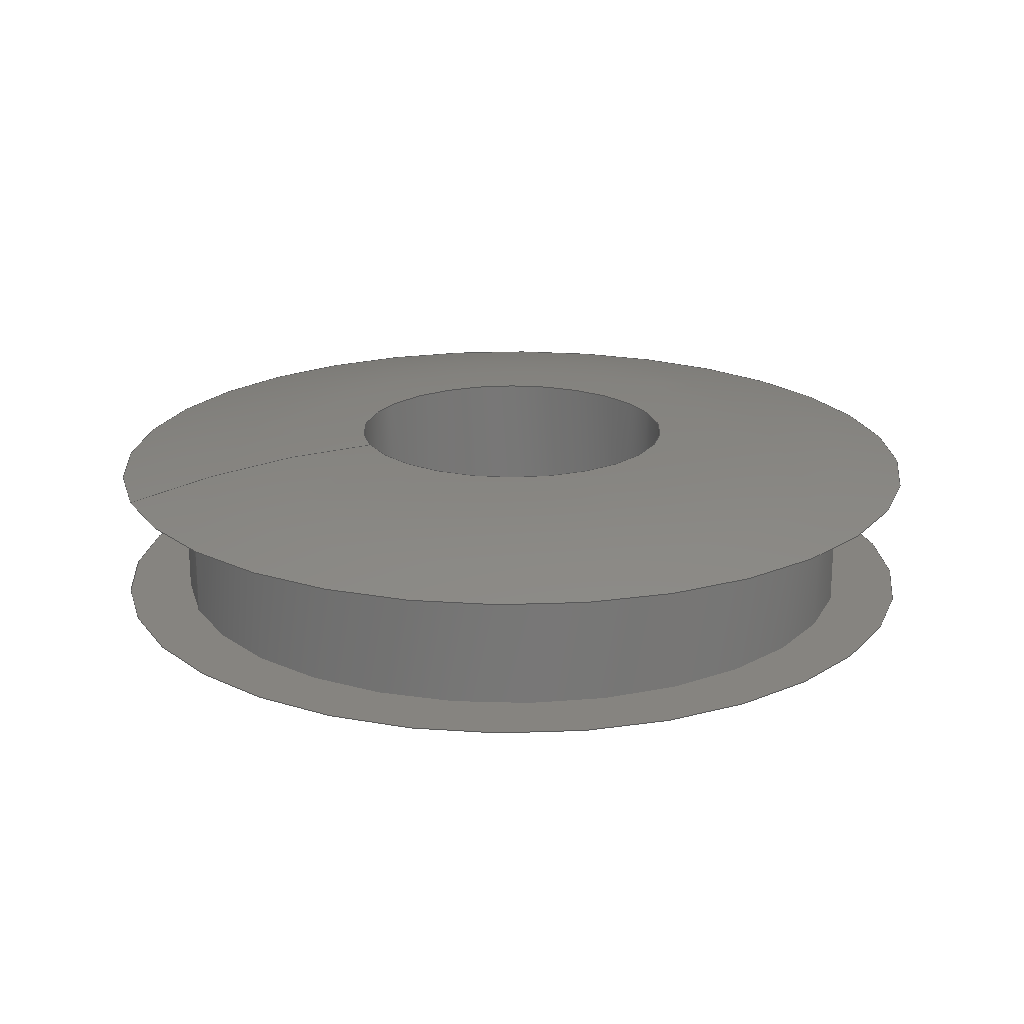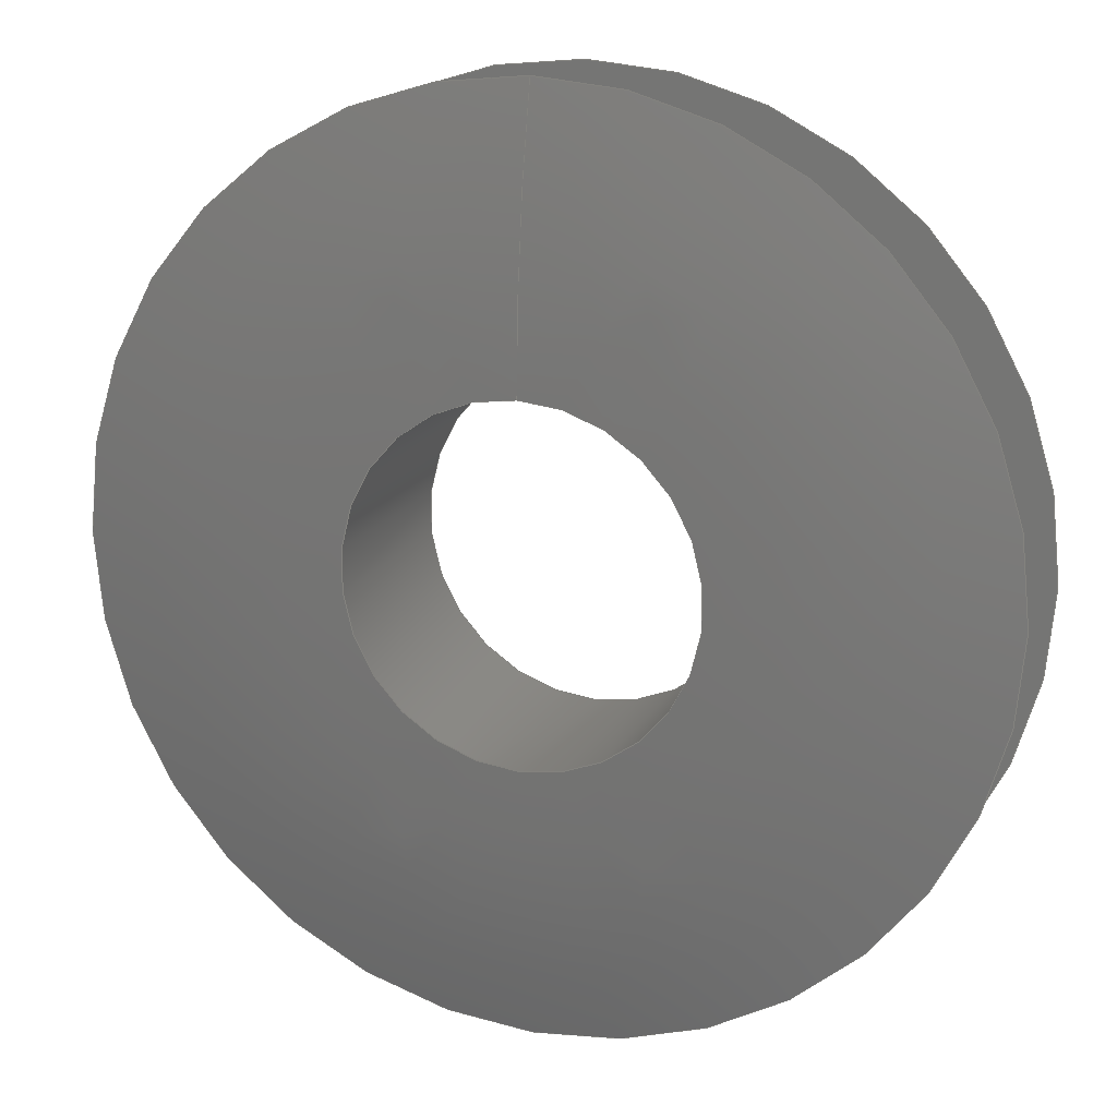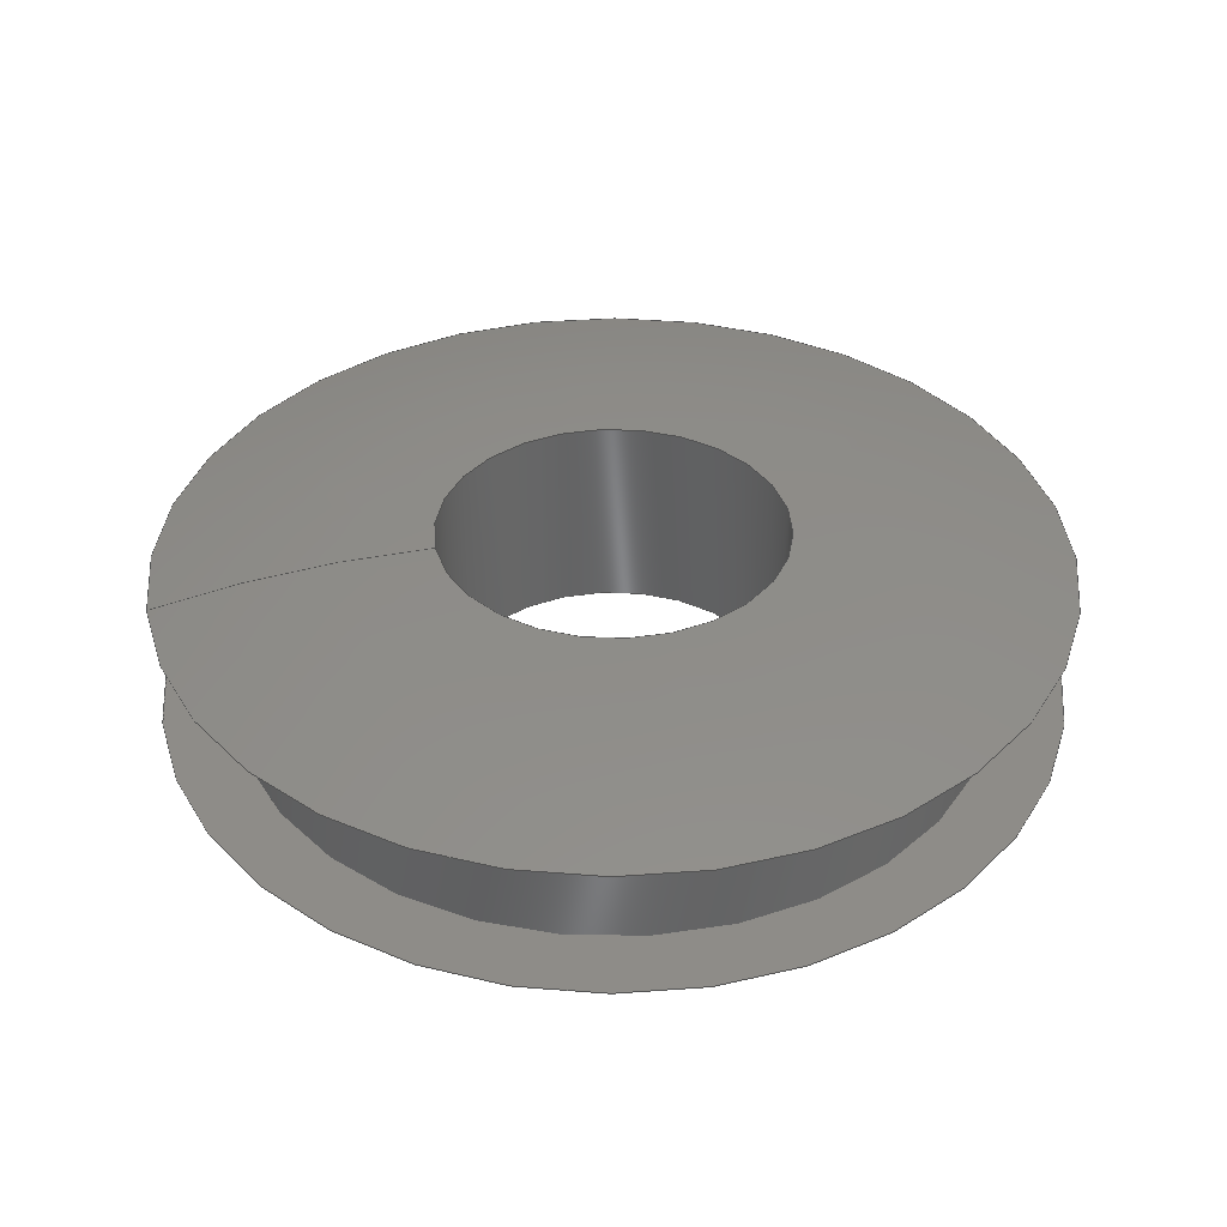
<metadata>
{"format":"step","ext":"stp","renderer":"f3d","projection":"perspective","resolution":1024,"background":"white","views":[{"elev":20.2,"azim":69.3,"up":"+Y"},{"elev":16.6,"azim":20.4,"up":"+Z"},{"elev":37.5,"azim":79.0,"up":"+Y"}]}
</metadata>
<code>
ISO-10303-21;
DATA;
#1=MECHANICAL_DESIGN_GEOMETRIC_PRESENTATION_REPRESENTATION('',(#4),#274);
#2=SHAPE_REPRESENTATION_RELATIONSHIP('SRR','None',#284,#3);
#3=ADVANCED_BREP_SHAPE_REPRESENTATION('',(#5),#273);
#4=STYLED_ITEM('',(#293),#5);
#5=MANIFOLD_SOLID_BREP('Body1',#112);
#6=(
BOUNDED_SURFACE()
B_SPLINE_SURFACE(2,2,((#200,#201,#202,#203,#204,#205,#206,#207,#208),(#209,
#210,#211,#212,#213,#214,#215,#216,#217),(#218,#219,#220,#221,#222,#223,
#224,#225,#226)),.UNSPECIFIED.,.F.,.T.,.F.)
B_SPLINE_SURFACE_WITH_KNOTS((3,3),(3,2,2,2,3),(1.322,1.571),
(-3.142,-1.571,0,1.571,3.142),
 .UNSPECIFIED.)
GEOMETRIC_REPRESENTATION_ITEM()
RATIONAL_B_SPLINE_SURFACE(((1,0.7071,1,0.7071,1,
0.7071,1,0.7071,1),(0.9923,0.7016,
0.9923,0.7016,0.9923,0.7016,0.9923,
0.7016,0.9923),(1,0.7071,1,0.7071,
1,0.7071,1,0.7071,1)))
REPRESENTATION_ITEM('')
SURFACE()
);
#7=(
BOUNDED_SURFACE()
B_SPLINE_SURFACE(2,2,((#238,#239,#240,#241,#242,#243,#244,#245,#246),(#247,
#248,#249,#250,#251,#252,#253,#254,#255),(#256,#257,#258,#259,#260,#261,
#262,#263,#264)),.UNSPECIFIED.,.F.,.T.,.F.)
B_SPLINE_SURFACE_WITH_KNOTS((3,3),(3,2,2,2,3),(-1.571,-1.322),
(-3.142,-1.571,0,1.571,3.142),
 .UNSPECIFIED.)
GEOMETRIC_REPRESENTATION_ITEM()
RATIONAL_B_SPLINE_SURFACE(((1,0.7071,1,0.7071,1,
0.7071,1,0.7071,1),(0.9923,0.7016,
0.9923,0.7016,0.9923,0.7016,
0.9923,0.7016,0.9923),(1,0.7071,
1,0.7071,1,0.7071,1,0.7071,1)))
REPRESENTATION_ITEM('')
SURFACE()
);
#8=FACE_BOUND('',#20,.T.);
#9=FACE_BOUND('',#25,.T.);
#10=PLANE('',#131);
#11=PLANE('',#143);
#12=FACE_OUTER_BOUND('',#18,.T.);
#13=FACE_OUTER_BOUND('',#19,.T.);
#14=FACE_OUTER_BOUND('',#21,.T.);
#15=FACE_OUTER_BOUND('',#22,.T.);
#16=FACE_OUTER_BOUND('',#23,.T.);
#17=FACE_OUTER_BOUND('',#24,.T.);
#18=EDGE_LOOP('',(#72,#73,#74,#75,#76,#77));
#19=EDGE_LOOP('',(#78,#79));
#20=EDGE_LOOP('',(#80,#81));
#21=EDGE_LOOP('',(#82,#83,#84,#85,#86,#87));
#22=EDGE_LOOP('',(#88,#89,#90,#91,#92,#93));
#23=EDGE_LOOP('',(#94,#95,#96,#97,#98,#99));
#24=EDGE_LOOP('',(#100,#101));
#25=EDGE_LOOP('',(#102,#103));
#26=LINE('',#191,#28);
#27=LINE('',#234,#29);
#28=VECTOR('',#152,0.3438);
#29=VECTOR('',#171,0.1562);
#30=CIRCLE('',#127,0.3438);
#31=CIRCLE('',#128,0.3438);
#32=CIRCLE('',#129,0.3437);
#33=CIRCLE('',#130,0.3437);
#34=CIRCLE('',#132,0.4063);
#35=CIRCLE('',#133,0.4063);
#36=CIRCLE('',#134,0.1562);
#37=CIRCLE('',#135,0.1562);
#38=CIRCLE('',#136,1.016);
#39=CIRCLE('',#138,0.1562);
#40=CIRCLE('',#139,0.1562);
#41=CIRCLE('',#140,0.4062);
#42=CIRCLE('',#141,0.4062);
#43=CIRCLE('',#142,1.016);
#44=VERTEX_POINT('',#186);
#45=VERTEX_POINT('',#187);
#46=VERTEX_POINT('',#190);
#47=VERTEX_POINT('',#192);
#48=VERTEX_POINT('',#196);
#49=VERTEX_POINT('',#197);
#50=VERTEX_POINT('',#227);
#51=VERTEX_POINT('',#228);
#52=VERTEX_POINT('',#233);
#53=VERTEX_POINT('',#235);
#54=VERTEX_POINT('',#265);
#55=VERTEX_POINT('',#266);
#56=EDGE_CURVE('',#44,#45,#30,.T.);
#57=EDGE_CURVE('',#45,#44,#31,.T.);
#58=EDGE_CURVE('',#45,#46,#26,.T.);
#59=EDGE_CURVE('',#46,#47,#32,.T.);
#60=EDGE_CURVE('',#47,#46,#33,.T.);
#61=EDGE_CURVE('',#48,#49,#34,.T.);
#62=EDGE_CURVE('',#49,#48,#35,.T.);
#63=EDGE_CURVE('',#50,#51,#36,.T.);
#64=EDGE_CURVE('',#51,#50,#37,.T.);
#65=EDGE_CURVE('',#51,#49,#38,.T.);
#66=EDGE_CURVE('',#51,#52,#27,.T.);
#67=EDGE_CURVE('',#53,#52,#39,.T.);
#68=EDGE_CURVE('',#52,#53,#40,.T.);
#69=EDGE_CURVE('',#54,#55,#41,.T.);
#70=EDGE_CURVE('',#55,#54,#42,.T.);
#71=EDGE_CURVE('',#55,#52,#43,.T.);
#72=ORIENTED_EDGE('',*,*,#56,.F.);
#73=ORIENTED_EDGE('',*,*,#57,.F.);
#74=ORIENTED_EDGE('',*,*,#58,.T.);
#75=ORIENTED_EDGE('',*,*,#59,.T.);
#76=ORIENTED_EDGE('',*,*,#60,.T.);
#77=ORIENTED_EDGE('',*,*,#58,.F.);
#78=ORIENTED_EDGE('',*,*,#61,.F.);
#79=ORIENTED_EDGE('',*,*,#62,.F.);
#80=ORIENTED_EDGE('',*,*,#56,.T.);
#81=ORIENTED_EDGE('',*,*,#57,.T.);
#82=ORIENTED_EDGE('',*,*,#63,.F.);
#83=ORIENTED_EDGE('',*,*,#64,.F.);
#84=ORIENTED_EDGE('',*,*,#65,.T.);
#85=ORIENTED_EDGE('',*,*,#62,.T.);
#86=ORIENTED_EDGE('',*,*,#61,.T.);
#87=ORIENTED_EDGE('',*,*,#65,.F.);
#88=ORIENTED_EDGE('',*,*,#63,.T.);
#89=ORIENTED_EDGE('',*,*,#66,.T.);
#90=ORIENTED_EDGE('',*,*,#67,.F.);
#91=ORIENTED_EDGE('',*,*,#68,.F.);
#92=ORIENTED_EDGE('',*,*,#66,.F.);
#93=ORIENTED_EDGE('',*,*,#64,.T.);
#94=ORIENTED_EDGE('',*,*,#69,.F.);
#95=ORIENTED_EDGE('',*,*,#70,.F.);
#96=ORIENTED_EDGE('',*,*,#71,.T.);
#97=ORIENTED_EDGE('',*,*,#68,.T.);
#98=ORIENTED_EDGE('',*,*,#67,.T.);
#99=ORIENTED_EDGE('',*,*,#71,.F.);
#100=ORIENTED_EDGE('',*,*,#69,.T.);
#101=ORIENTED_EDGE('',*,*,#70,.T.);
#102=ORIENTED_EDGE('',*,*,#60,.F.);
#103=ORIENTED_EDGE('',*,*,#59,.F.);
#104=CYLINDRICAL_SURFACE('',#126,0.3438);
#105=CYLINDRICAL_SURFACE('',#137,0.1562);
#106=ADVANCED_FACE('',(#12),#104,.T.);
#107=ADVANCED_FACE('',(#13,#8),#10,.T.);
#108=ADVANCED_FACE('',(#14),#6,.F.);
#109=ADVANCED_FACE('',(#15),#105,.F.);
#110=ADVANCED_FACE('',(#16),#7,.F.);
#111=ADVANCED_FACE('',(#17,#9),#11,.T.);
#112=CLOSED_SHELL('',(#106,#107,#108,#109,#110,#111));
#113=DERIVED_UNIT_ELEMENT(#115,1);
#114=DERIVED_UNIT_ELEMENT(#278,3);
#115=(
MASS_UNIT()
NAMED_UNIT(*)
SI_UNIT(.KILO.,.GRAM.)
);
#116=DERIVED_UNIT((#113,#114));
#117=MEASURE_REPRESENTATION_ITEM('density measure',
POSITIVE_RATIO_MEASURE(7850),#116);
#118=PROPERTY_DEFINITION_REPRESENTATION(#123,#120);
#119=PROPERTY_DEFINITION_REPRESENTATION(#124,#121);
#120=REPRESENTATION('material name',(#122),#273);
#121=REPRESENTATION('density',(#117),#273);
#122=DESCRIPTIVE_REPRESENTATION_ITEM('Steel','Steel');
#123=PROPERTY_DEFINITION('material property','material name',#286);
#124=PROPERTY_DEFINITION('material property','density of part',#286);
#125=AXIS2_PLACEMENT_3D('placement',#184,#144,#145);
#126=AXIS2_PLACEMENT_3D('',#185,#146,#147);
#127=AXIS2_PLACEMENT_3D('',#188,#148,#149);
#128=AXIS2_PLACEMENT_3D('',#189,#150,#151);
#129=AXIS2_PLACEMENT_3D('',#193,#153,#154);
#130=AXIS2_PLACEMENT_3D('',#194,#155,#156);
#131=AXIS2_PLACEMENT_3D('',#195,#157,#158);
#132=AXIS2_PLACEMENT_3D('',#198,#159,#160);
#133=AXIS2_PLACEMENT_3D('',#199,#161,#162);
#134=AXIS2_PLACEMENT_3D('',#229,#163,#164);
#135=AXIS2_PLACEMENT_3D('',#230,#165,#166);
#136=AXIS2_PLACEMENT_3D('',#231,#167,#168);
#137=AXIS2_PLACEMENT_3D('',#232,#169,#170);
#138=AXIS2_PLACEMENT_3D('',#236,#172,#173);
#139=AXIS2_PLACEMENT_3D('',#237,#174,#175);
#140=AXIS2_PLACEMENT_3D('',#267,#176,#177);
#141=AXIS2_PLACEMENT_3D('',#268,#178,#179);
#142=AXIS2_PLACEMENT_3D('',#269,#180,#181);
#143=AXIS2_PLACEMENT_3D('',#270,#182,#183);
#144=DIRECTION('axis',(0,0,1));
#145=DIRECTION('refdir',(1,0,0));
#146=DIRECTION('center_axis',(0,-1,0));
#147=DIRECTION('ref_axis',(0,0,-1));
#148=DIRECTION('center_axis',(0,-1,0));
#149=DIRECTION('ref_axis',(1,0,0));
#150=DIRECTION('center_axis',(0,-1,0));
#151=DIRECTION('ref_axis',(1,0,0));
#152=DIRECTION('',(0,1,0));
#153=DIRECTION('center_axis',(0,-1,0));
#154=DIRECTION('ref_axis',(1,0,0));
#155=DIRECTION('center_axis',(0,-1,0));
#156=DIRECTION('ref_axis',(1,0,0));
#157=DIRECTION('center_axis',(0,1,0));
#158=DIRECTION('ref_axis',(0,0,1));
#159=DIRECTION('center_axis',(0,-1,0));
#160=DIRECTION('ref_axis',(1,0,0));
#161=DIRECTION('center_axis',(0,-1,0));
#162=DIRECTION('ref_axis',(1,0,0));
#163=DIRECTION('center_axis',(0,-1,0));
#164=DIRECTION('ref_axis',(1,0,0));
#165=DIRECTION('center_axis',(0,-1,0));
#166=DIRECTION('ref_axis',(1,0,0));
#167=DIRECTION('center_axis',(-1,0,-1.225e-16));
#168=DIRECTION('ref_axis',(-1.225e-16,0,1));
#169=DIRECTION('center_axis',(0,-1,0));
#170=DIRECTION('ref_axis',(0,0,-1));
#171=DIRECTION('',(0,1,0));
#172=DIRECTION('center_axis',(0,-1,0));
#173=DIRECTION('ref_axis',(1,0,0));
#174=DIRECTION('center_axis',(0,-1,0));
#175=DIRECTION('ref_axis',(1,0,0));
#176=DIRECTION('center_axis',(0,-1,0));
#177=DIRECTION('ref_axis',(1,0,0));
#178=DIRECTION('center_axis',(0,-1,0));
#179=DIRECTION('ref_axis',(1,0,0));
#180=DIRECTION('center_axis',(-1,0,-1.225e-16));
#181=DIRECTION('ref_axis',(-1.225e-16,0,1));
#182=DIRECTION('center_axis',(0,-1,0));
#183=DIRECTION('ref_axis',(0,0,-1));
#184=CARTESIAN_POINT('',(0,0,0));
#185=CARTESIAN_POINT('Origin',(0,1.707e-14,0));
#186=CARTESIAN_POINT('',(0,-0.0625,-0.3438));
#187=CARTESIAN_POINT('',(-4.21e-17,-0.0625,0.3438));
#188=CARTESIAN_POINT('Origin',(0,-0.0625,0));
#189=CARTESIAN_POINT('Origin',(0,-0.0625,0));
#190=CARTESIAN_POINT('',(-4.21e-17,0.0625,0.3438));
#191=CARTESIAN_POINT('',(-4.21e-17,1.707e-14,0.3438));
#192=CARTESIAN_POINT('',(0,0.0625,-0.3437));
#193=CARTESIAN_POINT('Origin',(0,0.0625,0));
#194=CARTESIAN_POINT('Origin',(0,0.0625,0));
#195=CARTESIAN_POINT('Origin',(0,-0.0625,-0.4063));
#196=CARTESIAN_POINT('',(0,-0.0625,-0.4063));
#197=CARTESIAN_POINT('',(-4.975e-17,-0.0625,0.4063));
#198=CARTESIAN_POINT('Origin',(0,-0.0625,0));
#199=CARTESIAN_POINT('Origin',(0,-0.0625,0));
#200=CARTESIAN_POINT('Ctrl Pts',(0,-0.0625,0.4063));
#201=CARTESIAN_POINT('Ctrl Pts',(-0.4063,-0.0625,
0.4063));
#202=CARTESIAN_POINT('Ctrl Pts',(-0.4063,-0.0625,
0));
#203=CARTESIAN_POINT('Ctrl Pts',(-0.4063,-0.0625,
-0.4063));
#204=CARTESIAN_POINT('Ctrl Pts',(0,-0.0625,-0.4063));
#205=CARTESIAN_POINT('Ctrl Pts',(0.4063,-0.0625,
-0.4063));
#206=CARTESIAN_POINT('Ctrl Pts',(0.4063,-0.0625,
0));
#207=CARTESIAN_POINT('Ctrl Pts',(0.4063,-0.0625,
0.4063));
#208=CARTESIAN_POINT('Ctrl Pts',(0,-0.0625,0.4063));
#209=CARTESIAN_POINT('Ctrl Pts',(0,-0.09375,0.2832));
#210=CARTESIAN_POINT('Ctrl Pts',(-0.2832,-0.09375,0.2832));
#211=CARTESIAN_POINT('Ctrl Pts',(-0.2832,-0.09375,0));
#212=CARTESIAN_POINT('Ctrl Pts',(-0.2832,-0.09375,
-0.2832));
#213=CARTESIAN_POINT('Ctrl Pts',(0,-0.09375,-0.2832));
#214=CARTESIAN_POINT('Ctrl Pts',(0.2832,-0.09375,-0.2832));
#215=CARTESIAN_POINT('Ctrl Pts',(0.2832,-0.09375,0));
#216=CARTESIAN_POINT('Ctrl Pts',(0.2832,-0.09375,0.2832));
#217=CARTESIAN_POINT('Ctrl Pts',(0,-0.09375,0.2832));
#218=CARTESIAN_POINT('Ctrl Pts',(0,-0.09375,0.1562));
#219=CARTESIAN_POINT('Ctrl Pts',(-0.1562,-0.09375,0.1562));
#220=CARTESIAN_POINT('Ctrl Pts',(-0.1562,-0.09375,0));
#221=CARTESIAN_POINT('Ctrl Pts',(-0.1562,-0.09375,-0.1562));
#222=CARTESIAN_POINT('Ctrl Pts',(0,-0.09375,-0.1562));
#223=CARTESIAN_POINT('Ctrl Pts',(0.1562,-0.09375,-0.1562));
#224=CARTESIAN_POINT('Ctrl Pts',(0.1562,-0.09375,0));
#225=CARTESIAN_POINT('Ctrl Pts',(0.1562,-0.09375,0.1562));
#226=CARTESIAN_POINT('Ctrl Pts',(0,-0.09375,0.1562));
#227=CARTESIAN_POINT('',(0,-0.09375,-0.1562));
#228=CARTESIAN_POINT('',(-1.914e-17,-0.09375,0.1562));
#229=CARTESIAN_POINT('Origin',(0,-0.09375,0));
#230=CARTESIAN_POINT('Origin',(0,-0.09375,0));
#231=CARTESIAN_POINT('Origin',(-1.914e-17,0.9219,
0.1562));
#232=CARTESIAN_POINT('Origin',(0,1.093e-17,0));
#233=CARTESIAN_POINT('',(-1.914e-17,0.09375,0.1562));
#234=CARTESIAN_POINT('',(-1.914e-17,1.093e-17,0.1562));
#235=CARTESIAN_POINT('',(0,0.09375,-0.1562));
#236=CARTESIAN_POINT('Origin',(0,0.09375,0));
#237=CARTESIAN_POINT('Origin',(0,0.09375,0));
#238=CARTESIAN_POINT('Ctrl Pts',(0,0.09375,0.1562));
#239=CARTESIAN_POINT('Ctrl Pts',(-0.1562,0.09375,0.1562));
#240=CARTESIAN_POINT('Ctrl Pts',(-0.1562,0.09375,0));
#241=CARTESIAN_POINT('Ctrl Pts',(-0.1562,0.09375,-0.1562));
#242=CARTESIAN_POINT('Ctrl Pts',(0,0.09375,-0.1562));
#243=CARTESIAN_POINT('Ctrl Pts',(0.1562,0.09375,-0.1562));
#244=CARTESIAN_POINT('Ctrl Pts',(0.1562,0.09375,0));
#245=CARTESIAN_POINT('Ctrl Pts',(0.1562,0.09375,0.1562));
#246=CARTESIAN_POINT('Ctrl Pts',(0,0.09375,0.1562));
#247=CARTESIAN_POINT('Ctrl Pts',(0,0.09375,0.2832));
#248=CARTESIAN_POINT('Ctrl Pts',(-0.2832,0.09375,0.2832));
#249=CARTESIAN_POINT('Ctrl Pts',(-0.2832,0.09375,0));
#250=CARTESIAN_POINT('Ctrl Pts',(-0.2832,0.09375,-0.2832));
#251=CARTESIAN_POINT('Ctrl Pts',(0,0.09375,-0.2832));
#252=CARTESIAN_POINT('Ctrl Pts',(0.2832,0.09375,-0.2832));
#253=CARTESIAN_POINT('Ctrl Pts',(0.2832,0.09375,0));
#254=CARTESIAN_POINT('Ctrl Pts',(0.2832,0.09375,0.2832));
#255=CARTESIAN_POINT('Ctrl Pts',(0,0.09375,0.2832));
#256=CARTESIAN_POINT('Ctrl Pts',(0,0.0625,0.4062));
#257=CARTESIAN_POINT('Ctrl Pts',(-0.4062,0.0625,
0.4062));
#258=CARTESIAN_POINT('Ctrl Pts',(-0.4062,0.0625,
0));
#259=CARTESIAN_POINT('Ctrl Pts',(-0.4062,0.0625,
-0.4062));
#260=CARTESIAN_POINT('Ctrl Pts',(0,0.0625,-0.4062));
#261=CARTESIAN_POINT('Ctrl Pts',(0.4062,0.0625,-0.4062));
#262=CARTESIAN_POINT('Ctrl Pts',(0.4062,0.0625,0));
#263=CARTESIAN_POINT('Ctrl Pts',(0.4062,0.0625,0.4062));
#264=CARTESIAN_POINT('Ctrl Pts',(0,0.0625,0.4062));
#265=CARTESIAN_POINT('',(0,0.0625,-0.4062));
#266=CARTESIAN_POINT('',(-4.975e-17,0.0625,0.4062));
#267=CARTESIAN_POINT('Origin',(0,0.0625,0));
#268=CARTESIAN_POINT('Origin',(0,0.0625,0));
#269=CARTESIAN_POINT('Origin',(-1.914e-17,-0.9219,
0.1562));
#270=CARTESIAN_POINT('Origin',(0,0.0625,-0.3437));
#271=UNCERTAINTY_MEASURE_WITH_UNIT(LENGTH_MEASURE(0.0003937),
#276,'DISTANCE_ACCURACY_VALUE',
'Maximum model space distance between geometric entities at asserted c
onnectivities');
#272=UNCERTAINTY_MEASURE_WITH_UNIT(LENGTH_MEASURE(0.0003937),
#276,'DISTANCE_ACCURACY_VALUE',
'Maximum model space distance between geometric entities at asserted c
onnectivities');
#273=(
GEOMETRIC_REPRESENTATION_CONTEXT(3)
GLOBAL_UNCERTAINTY_ASSIGNED_CONTEXT((#271))
GLOBAL_UNIT_ASSIGNED_CONTEXT((#276,#281,#280))
REPRESENTATION_CONTEXT('','3D')
);
#274=(
GEOMETRIC_REPRESENTATION_CONTEXT(3)
GLOBAL_UNCERTAINTY_ASSIGNED_CONTEXT((#272))
GLOBAL_UNIT_ASSIGNED_CONTEXT((#276,#281,#280))
REPRESENTATION_CONTEXT('','3D')
);
#275=DIMENSIONAL_EXPONENTS(1,0,0,0,0,0,0);
#276=(
CONVERSION_BASED_UNIT('inch',#279)
LENGTH_UNIT()
NAMED_UNIT(#275)
);
#277=(
LENGTH_UNIT()
NAMED_UNIT(*)
SI_UNIT(.MILLI.,.METRE.)
);
#278=(
LENGTH_UNIT()
NAMED_UNIT(*)
SI_UNIT($,.METRE.)
);
#279=LENGTH_MEASURE_WITH_UNIT(LENGTH_MEASURE(25.4),#277);
#280=(
NAMED_UNIT(*)
SI_UNIT($,.STERADIAN.)
SOLID_ANGLE_UNIT()
);
#281=(
NAMED_UNIT(*)
PLANE_ANGLE_UNIT()
SI_UNIT($,.RADIAN.)
);
#282=SHAPE_DEFINITION_REPRESENTATION(#283,#284);
#283=PRODUCT_DEFINITION_SHAPE('',$,#286);
#284=SHAPE_REPRESENTATION('',(#125),#273);
#285=PRODUCT_DEFINITION_CONTEXT('part definition',#290,'design');
#286=PRODUCT_DEFINITION('(Unsaved)','(Unsaved)',#287,#285);
#287=PRODUCT_DEFINITION_FORMATION('',$,#292);
#288=PRODUCT_RELATED_PRODUCT_CATEGORY('(Unsaved)','(Unsaved)',(#292));
#289=APPLICATION_PROTOCOL_DEFINITION('international standard',
'automotive_design',2009,#290);
#290=APPLICATION_CONTEXT(
'Core Data for Automotive Mechanical Design Process');
#291=PRODUCT_CONTEXT('part definition',#290,'mechanical');
#292=PRODUCT('(Unsaved)','(Unsaved)',$,(#291));
#293=PRESENTATION_STYLE_ASSIGNMENT((#294));
#294=SURFACE_STYLE_USAGE(.BOTH.,#295);
#295=SURFACE_SIDE_STYLE('',(#296));
#296=SURFACE_STYLE_FILL_AREA(#297);
#297=FILL_AREA_STYLE('Steel - Satin',(#298));
#298=FILL_AREA_STYLE_COLOUR('Steel - Satin',#299);
#299=COLOUR_RGB('Steel - Satin',0.6275,0.6275,0.6275);
ENDSEC;
END-ISO-10303-21;

</code>
